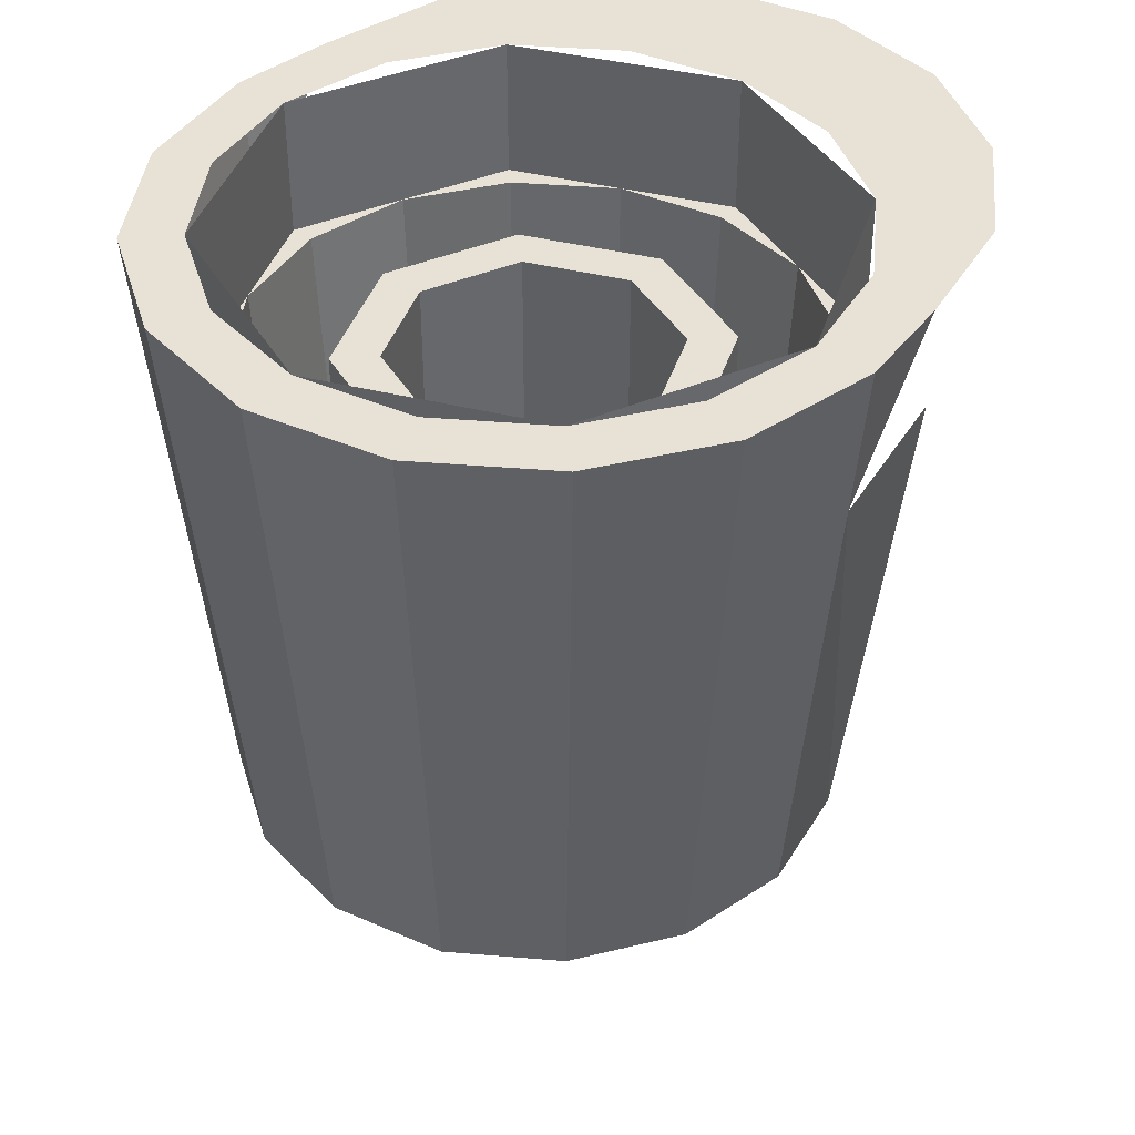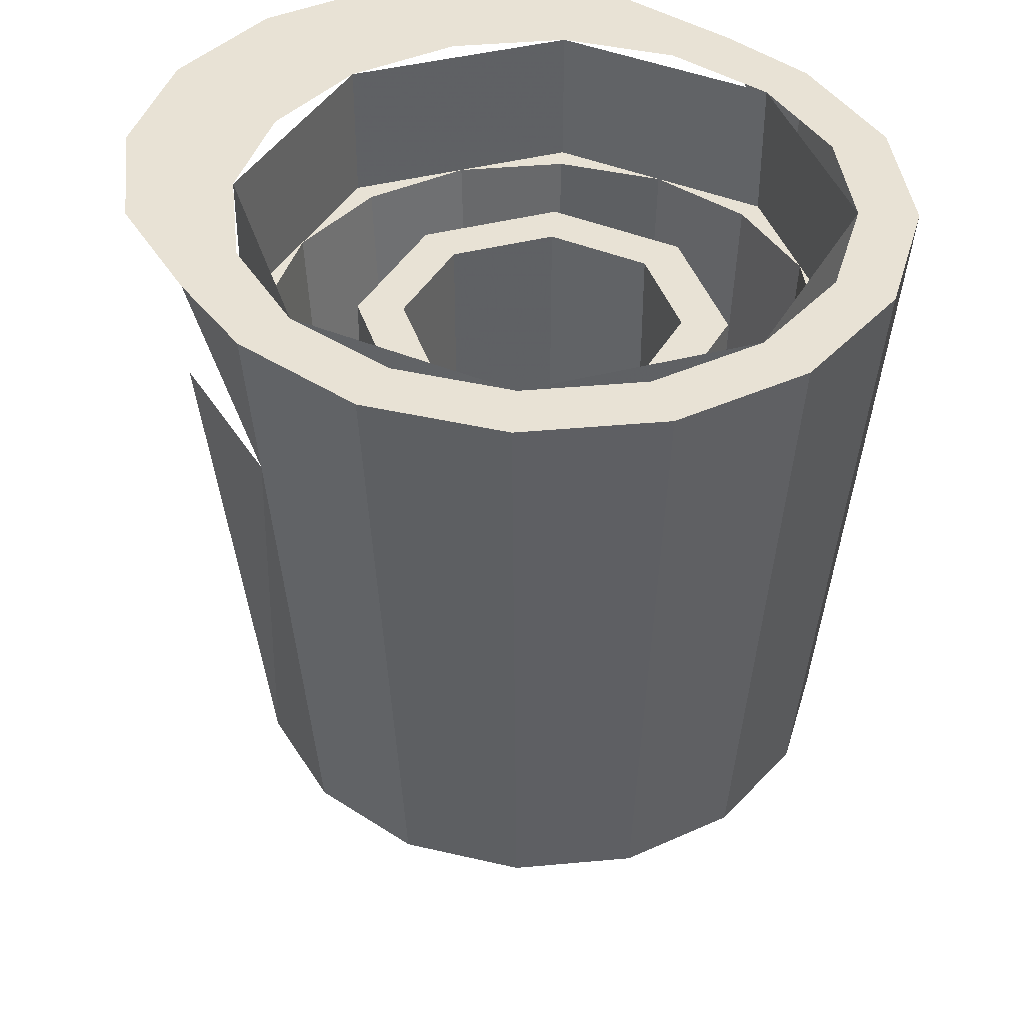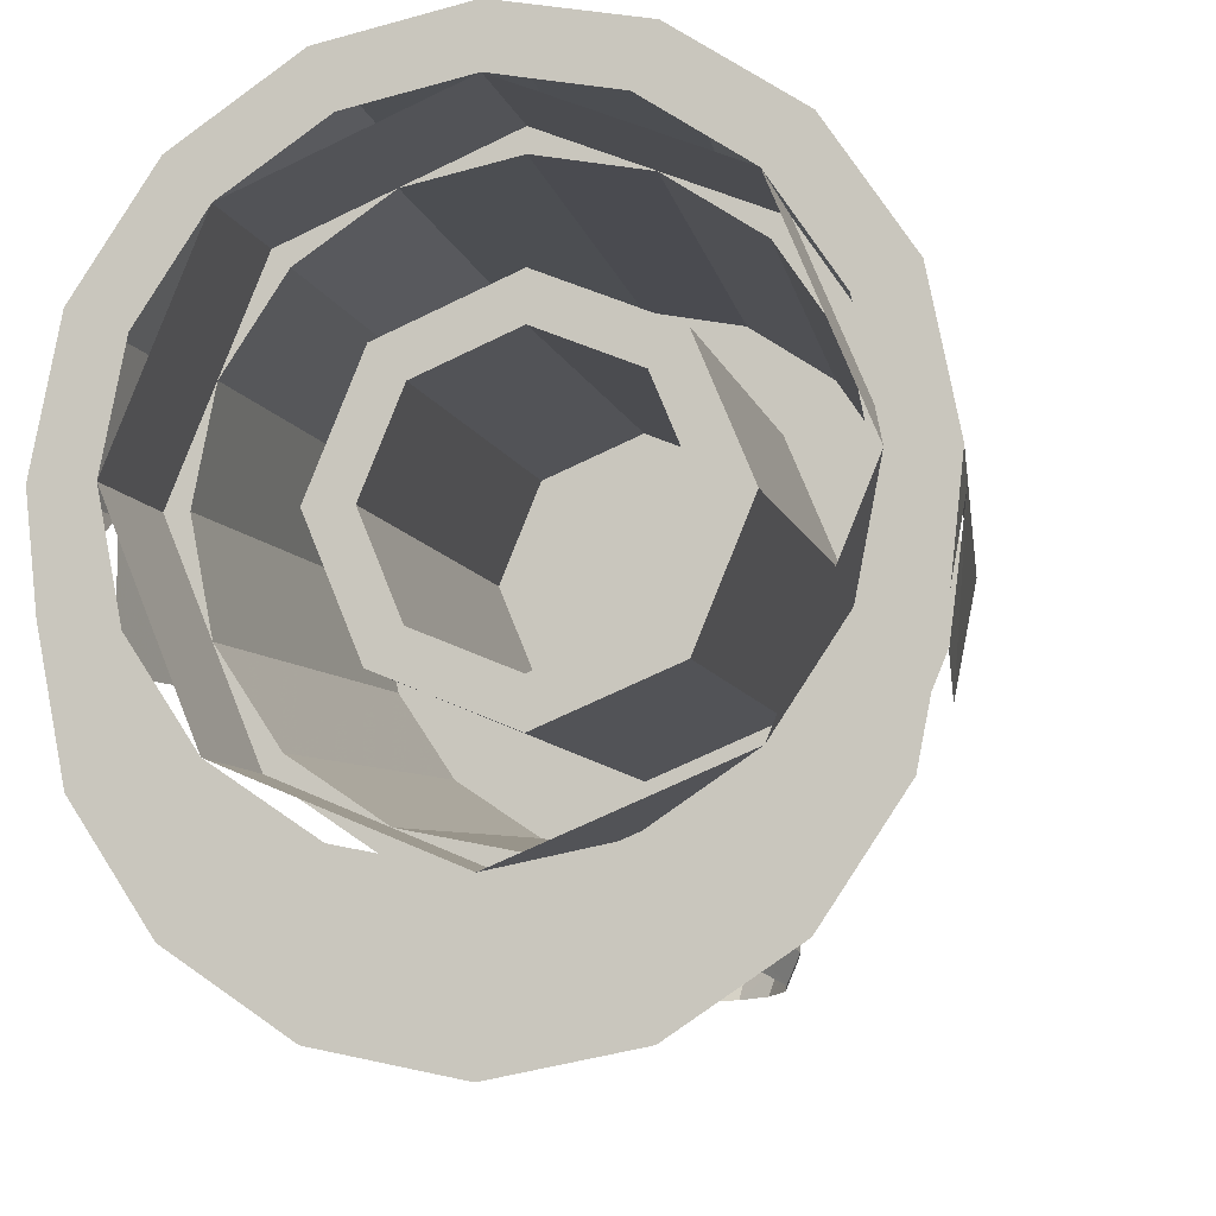
<metadata>
{"format":"obj","ext":"obj","renderer":"f3d","projection":"perspective","resolution":1024,"background":"white","views":[{"elev":40.2,"azim":39.6,"up":"+Y"},{"elev":40.8,"azim":-40.2,"up":"+Y"},{"elev":-8.3,"azim":-167.1,"up":"+Z"}]}
</metadata>
<code>
v 0 -0.95 0
v -0.55 -0.95 0
v -0.3889 -0.95 0.3889
v 0 -0.95 0
v -0.3889 -0.95 0.3889
v 0 -0.95 0.55
v 0 -0.95 0
v 0 -0.95 0.55
v 0.3889 -0.95 0.3889
v 0 -0.95 0
v 0.3889 -0.95 0.3889
v 0.55 -0.95 0
v 0 -0.95 0
v 0.55 -0.95 0
v 0.3889 -0.95 -0.3889
v 0 -0.95 0
v 0.3889 -0.95 -0.3889
v 0 -0.95 -0.55
v 0 -0.95 0
v 0 -0.95 -0.55
v -0.3889 -0.95 -0.3889
v 0 -0.95 0
v -0.3889 -0.95 -0.3889
v -0.55 -0.95 0
v 0.2121 -0.95 0.2121
v 0.3 -0.95 0
v 0.3 0 0
v 0.2121 0 0.2121
v 0 -0.95 0.3
v 0.2121 -0.95 0.2121
v 0.2121 0 0.2121
v 0 0 0.3
v -0.2121 -0.95 0.2121
v 0 -0.95 0.3
v 0 0 0.3
v -0.2121 0 0.2121
v -0.3 -0.95 0
v -0.2121 -0.95 0.2121
v -0.2121 0 0.2121
v -0.3 0 0
v -0.2121 -0.95 -0.2121
v -0.3 -0.95 0
v -0.3 0 0
v -0.2121 0 -0.2121
v 0 -0.95 -0.3
v -0.2121 -0.95 -0.2121
v -0.2121 0 -0.2121
v 0 0 -0.3
v 0.2121 -0.95 -0.2121
v 0 -0.95 -0.3
v 0 0 -0.3
v 0.2121 0 -0.2121
v 0.3 -0.95 0
v 0.2121 -0.95 -0.2121
v 0.2121 0 -0.2121
v 0.3 0 0
v -0.4 0 0
v -0.2828 0 0.2828
v -0.2121 0 0.2121
v -0.3 0 0
v -0.2828 0 0.2828
v 0 0 0.4
v 0 0 0.3
v -0.2121 0 0.2121
v 0 0 0.4
v 0.2828 0 0.2828
v 0.2121 0 0.2121
v 0 0 0.3
v 0.2828 0 0.2828
v 0.4 0 0
v 0.3 0 0
v 0.2121 0 0.2121
v 0.4 0 0
v 0.2828 0 -0.2828
v 0.2121 0 -0.2121
v 0.3 0 0
v 0.2828 0 -0.2828
v 0 0 -0.4
v 0 0 -0.3
v 0.2121 0 -0.2121
v 0 0 -0.4
v -0.2828 0 -0.2828
v -0.2121 0 -0.2121
v 0 0 -0.3
v -0.2828 0 -0.2828
v -0.4 0 0
v -0.3 0 0
v -0.2121 0 -0.2121
v 0.2828 -0.95 0.2828
v 0.4 -0.95 0
v 0.4 0 0
v 0.2828 0 0.2828
v 0 -0.95 0.4
v 0.2828 -0.95 0.2828
v 0.2828 0 0.2828
v 0 0 0.4
v -0.2828 -0.95 0.2828
v 0 -0.95 0.4
v 0 0 0.4
v -0.2828 0 0.2828
v -0.4 -0.95 0
v -0.2828 -0.95 0.2828
v -0.2828 0 0.2828
v -0.4 0 0
v -0.2828 -0.95 -0.2828
v -0.4 -0.95 0
v -0.4 0 0
v -0.2828 0 -0.2828
v 0 -0.95 -0.4
v -0.2828 -0.95 -0.2828
v -0.2828 0 -0.2828
v 0 0 -0.4
v 0.2828 -0.95 -0.2828
v 0 -0.95 -0.4
v 0 0 -0.4
v 0.2828 0 -0.2828
v 0.4 -0.95 0
v 0.2828 -0.95 -0.2828
v 0.2828 0 -0.2828
v 0.4 0 0
v -0.3889 -0.95 0.3889
v -0.4243 0 0.4243
v -0.2296 0 0.5544
v -0.2105 -0.95 0.5081
v -0.5081 -0.95 0.2105
v -0.5544 0 0.2296
v -0.4243 0 0.4243
v -0.3889 -0.95 0.3889
v -0.55 -0.95 0
v -0.6 0 0
v -0.5544 0 0.2296
v -0.5081 -0.95 0.2105
v -0.5081 -0.95 -0.2105
v -0.5544 0 -0.2296
v -0.6 0 0
v -0.55 -0.95 0
v -0.3889 -0.95 -0.3889
v -0.4243 0 -0.4243
v -0.5544 0 -0.2296
v -0.5081 -0.95 -0.2105
v -0.2105 -0.95 -0.5081
v -0.2296 0 -0.5544
v -0.4243 0 -0.4243
v -0.3889 -0.95 -0.3889
v 0 -0.95 -0.55
v 0 0 -0.6
v -0.2296 0 -0.5544
v -0.2105 -0.95 -0.5081
v 0.2105 -0.95 -0.5081
v 0.2296 0 -0.5544
v 0 0 -0.6
v 0 -0.95 -0.55
v 0.3889 -0.95 -0.3889
v 0.4243 0 -0.4243
v 0.2296 0 -0.5544
v 0.2105 -0.95 -0.5081
v 0.5081 -0.95 -0.2105
v 0.5544 0 -0.2296
v 0.4243 0 -0.4243
v 0.3889 -0.95 -0.3889
v 0.55 -0.95 0
v 0.6 0 0
v 0.5544 0 -0.2296
v 0.5081 -0.95 -0.2105
v 0.5081 -0.95 0.2105
v 0.5544 0 0.2296
v 0.6 0 0
v 0.55 -0.95 0
v 0.3889 -0.95 0.3889
v 0.4243 0 0.4243
v 0.5544 0 0.2296
v 0.5081 -0.95 0.2105
v 0.2105 -0.95 0.5081
v 0.2296 0 0.5544
v 0.4243 0 0.4243
v 0.3889 -0.95 0.3889
v 0 -0.95 0.55
v 0 0 0.6
v 0.2296 0 0.5544
v 0.2105 -0.95 0.5081
v -0.2105 -0.95 0.5081
v -0.2296 0 0.5544
v 0 0 0.6
v 0 -0.95 0.55
v -0.4243 0 0.4243
v -0.4596 0 0.4596
v -0.2487 0 0.6006
v -0.2296 0 0.5544
v -0.5544 0 0.2296
v -0.6006 0 0.2487
v -0.4596 0 0.4596
v -0.4243 0 0.4243
v -0.6 0 0
v -0.65 0 0
v -0.6006 0 0.2487
v -0.5544 0 0.2296
v -0.5544 0 -0.2296
v -0.6006 0 -0.2487
v -0.65 0 0
v -0.6 0 0
v -0.4243 0 -0.4243
v -0.4596 0 -0.4596
v -0.6006 0 -0.2487
v -0.5544 0 -0.2296
v -0.2296 0 -0.5544
v -0.2487 0 -0.6006
v -0.4596 0 -0.4596
v -0.4243 0 -0.4243
v 0 0 -0.6
v 0 0 -0.65
v -0.2487 0 -0.6006
v -0.2296 0 -0.5544
v 0.2296 0 -0.5544
v 0.2487 0 -0.6006
v 0 0 -0.65
v 0 0 -0.6
v 0.4243 0 -0.4243
v 0.4596 0 -0.4596
v 0.2487 0 -0.6006
v 0.2296 0 -0.5544
v 0.5544 0 -0.2296
v 0.6006 0 -0.2487
v 0.4596 0 -0.4596
v 0.4243 0 -0.4243
v 0.6 0 0
v 0.65 0 0
v 0.6006 0 -0.2487
v 0.5544 0 -0.2296
v 0.5544 0 0.2296
v 0.6006 0 0.2487
v 0.65 0 0
v 0.6 0 0
v 0.4243 0 0.4243
v 0.4596 0 0.4596
v 0.6006 0 0.2487
v 0.5544 0 0.2296
v 0.2296 0 0.5544
v 0.2487 0 0.6006
v 0.4596 0 0.4596
v 0.4243 0 0.4243
v 0 0 0.6
v 0 0 0.65
v 0.2487 0 0.6006
v 0.2296 0 0.5544
v -0.2296 0 0.5544
v -0.2487 0 0.6006
v 0 0 0.65
v 0 0 0.6
v 0.4596 0 0.4596
v 0.65 0 0
v 0.65 0.3 0
v 0.4596 0.3 0.4596
v 0 0 0.65
v 0.4596 0 0.4596
v 0.4596 0.3 0.4596
v 0 0.3 0.65
v -0.4596 0 0.4596
v 0 0 0.65
v 0 0.3 0.65
v -0.4596 0.3 0.4596
v -0.65 0 0
v -0.4596 0 0.4596
v -0.4596 0.3 0.4596
v -0.65 0.3 0
v -0.4596 0 -0.4596
v -0.65 0 0
v -0.65 0.3 0
v -0.4596 0.3 -0.4596
v 0 0 -0.65
v -0.4596 0 -0.4596
v -0.4596 0.3 -0.4596
v 0 0.3 -0.65
v 0.4596 0 -0.4596
v 0 0 -0.65
v 0 0.3 -0.65
v 0.4596 0.3 -0.4596
v 0.65 0 0
v 0.4596 0 -0.4596
v 0.4596 0.3 -0.4596
v 0.65 0.3 0
v -0.2966 0.3 0.716
v -0.2487 0.3 0.6006
v -0.4596 0.3 0.4596
v -0.548 0.3 0.548
v -0.548 0.3 0.548
v -0.4596 0.3 0.4596
v -0.6006 0.3 0.2487
v -0.716 0.3 0.2966
v -0.716 0.3 0.2966
v -0.6006 0.3 0.2487
v -0.65 0.3 0
v -0.775 0.3 0
v 0.775 0.3 0
v 0.65 0.3 0
v 0.6006 0.3 0.2487
v 0.716 0.3 0.2966
v 0.716 0.3 0.2966
v 0.6006 0.3 0.2487
v 0.4596 0.3 0.4596
v 0.548 0.3 0.548
v 0.548 0.3 0.548
v 0.4596 0.3 0.4596
v 0.2487 0.3 0.6006
v 0.2966 0.3 0.716
v 0.2966 0.3 0.716
v 0.2487 0.3 0.6006
v 0 0.3 0.65
v 0 0.3 0.775
v 0 0.3 0.775
v 0 0.3 0.65
v -0.2487 0.3 0.6006
v -0.2966 0.3 0.716
v -0.75 0.3 -0.225
v -0.65 0.3 0
v -0.6006 0.3 -0.2487
v -0.6929 0.3 -0.512
v -0.6929 0.3 -0.512
v -0.6006 0.3 -0.2487
v -0.4596 0.3 -0.4596
v -0.5303 0.3 -0.7553
v -0.5303 0.3 -0.7553
v -0.4596 0.3 -0.4596
v -0.2487 0.3 -0.6006
v -0.287 0.3 -0.9179
v -0.287 0.3 -0.9179
v -0.2487 0.3 -0.6006
v 0 0.3 -0.65
v 0 0.3 -0.975
v 0 0.3 -0.975
v 0 0.3 -0.65
v 0.2487 0.3 -0.6006
v 0.287 0.3 -0.9179
v 0.287 0.3 -0.9179
v 0.2487 0.3 -0.6006
v 0.4596 0.3 -0.4596
v 0.5303 0.3 -0.7553
v 0.5303 0.3 -0.7553
v 0.4596 0.3 -0.4596
v 0.6006 0.3 -0.2487
v 0.6929 0.3 -0.512
v 0.6929 0.3 -0.512
v 0.6006 0.3 -0.2487
v 0.65 0.3 0
v 0.75 0.3 -0.225
v 0.65 0.3 0
v 0.775 0.3 0
v 0.75 0.3 -0.225
v -0.75 0.3 -0.225
v -0.775 0.3 0
v -0.65 0.3 0
v -0.7449 -0.025 0
v -0.775 0.3 0
v -0.75 0.3 -0.225
v -0.548 0.3 0.548
v -0.4596 -1.05 0.4596
v -0.2487 -1.05 0.6006
v -0.2966 0.3 0.716
v -0.716 0.3 0.2966
v -0.6006 -1.05 0.2487
v -0.4596 -1.05 0.4596
v -0.548 0.3 0.548
v -0.7449 -0.025 0
v -0.65 -1.05 0
v -0.6006 -1.05 0.2487
v -0.716 0.3 0.2966
v -0.716 0.3 0.2966
v -0.775 0.3 0
v -0.7449 -0.025 0
v 0.716 0.3 0.2966
v 0.6006 -1.05 0.2487
v 0.65 -1.05 0
v 0.7449 -0.025 0
v 0.716 0.3 0.2966
v 0.7449 -0.025 0
v 0.775 0.3 0
v 0.548 0.3 0.548
v 0.4596 -1.05 0.4596
v 0.6006 -1.05 0.2487
v 0.716 0.3 0.2966
v 0.2966 0.3 0.716
v 0.2487 -1.05 0.6006
v 0.4596 -1.05 0.4596
v 0.548 0.3 0.548
v 0 0.3 0.775
v 0 -1.05 0.65
v 0.2487 -1.05 0.6006
v 0.2966 0.3 0.716
v -0.2966 0.3 0.716
v -0.2487 -1.05 0.6006
v 0 -1.05 0.65
v 0 0.3 0.775
v 0.75 0.3 -0.225
v 0.775 0.3 0
v 0.7449 -0.025 0
v -0.716 0.0339 -0.2872
v -0.6006 -1.05 -0.2487
v -0.7449 -0.025 0
v -0.6006 -1.05 -0.2487
v -0.65 -1.05 0
v -0.7449 -0.025 0
v 0.7449 -0.025 0
v 0.65 -1.05 0
v 0.6006 -1.05 -0.2487
v 0.7449 -0.025 0
v 0.6006 -1.05 -0.2487
v 0.716 0.0339 -0.2872
v 0 -1.05 0
v 0.65 -1.05 0
v 0.4596 -1.05 0.4596
v 0 -1.05 0
v 0.4596 -1.05 0.4596
v 0 -1.05 0.65
v 0 -1.05 0
v 0 -1.05 0.65
v -0.4596 -1.05 0.4596
v 0 -1.05 0
v -0.4596 -1.05 0.4596
v -0.65 -1.05 0
v 0 -1.05 0
v -0.65 -1.05 0
v -0.4596 -1.05 -0.4596
v 0 -1.05 0
v -0.4596 -1.05 -0.4596
v 0 -1.05 -0.65
v 0 -1.05 0
v 0 -1.05 -0.65
v 0.4596 -1.05 -0.4596
v 0 -1.05 0
v 0.4596 -1.05 -0.4596
v 0.65 -1.05 0
v 0 -1.3 -0.6
v -0.25 -1.3 -0.6
v -0.1768 -1.477 -0.6
v 0 -1.3 -0.6
v -0.1768 -1.477 -0.6
v 0 -1.55 -0.6
v 0 -1.3 -0.6
v 0 -1.55 -0.6
v 0.1768 -1.477 -0.6
v 0 -1.3 -0.6
v 0.1768 -1.477 -0.6
v 0.25 -1.3 -0.6
v -0.2 -1.05 -0.6
v -0.25 -1.3 -0.6
v 0 -1.3 -0.6
v 0.2 -1.05 -0.6
v 0 -1.3 -0.6
v 0.25 -1.3 -0.6
v 0.2 -1.05 -0.6
v 0.1768 -1.477 -0.6
v 0.25 -1.3 -0.6
v 0.25 -1.3 -0.725
v 0.1768 -1.477 -0.725
v 0 -1.55 -0.6
v 0.1768 -1.477 -0.6
v 0.1768 -1.477 -0.725
v 0 -1.55 -0.725
v -0.1768 -1.477 -0.6
v 0 -1.55 -0.6
v 0 -1.55 -0.725
v -0.1768 -1.477 -0.725
v -0.25 -1.3 -0.6
v -0.1768 -1.477 -0.6
v -0.1768 -1.477 -0.725
v -0.25 -1.3 -0.725
v 0.1768 -1.477 -0.7448
v 0.1768 -1.477 -0.725
v 0.25 -1.3 -0.725
v 0.1768 -1.477 -0.7448
v 0 -1.55 -0.753
v 0 -1.55 -0.725
v 0.1768 -1.477 -0.725
v -0.1768 -1.477 -0.7448
v -0.1768 -1.477 -0.725
v -0.25 -1.3 -0.725
v -0.1768 -1.477 -0.7448
v 0 -1.55 -0.753
v 0 -1.55 -0.725
v -0.1768 -1.477 -0.725
v 0.25 -1.3 -0.6
v 0.25 -1.3 -0.725
v 0.2 -1.05 -0.6102
v 0.2 -1.05 -0.6
v -0.2 -1.05 -0.6
v -0.2 -1.05 -0.6102
v -0.25 -1.3 -0.725
v -0.25 -1.3 -0.6
v -0.2 -1.05 -0.6102
v -0.153 -0.8471 -0.6386
v -0.25 -1.3 -0.725
v 0.25 -1.3 -0.725
v 0.153 -0.8471 -0.6386
v 0.2 -1.05 -0.6102
v 0.08445 -1.504 -0.8185
v 0.0957 -1.531 -0.7509
v 0 -1.55 -0.753
v 0 -1.521 -0.8207
v 0.156 -1.456 -0.8125
v 0.1768 -1.477 -0.7448
v 0.0957 -1.531 -0.7509
v 0.08445 -1.504 -0.8185
v 0.2039 -1.384 -0.8034
v 0.231 -1.396 -0.7357
v 0.1768 -1.477 -0.7448
v 0.156 -1.456 -0.8125
v 0.2207 -1.3 -0.7927
v 0.25 -1.3 -0.725
v 0.231 -1.396 -0.7357
v 0.2039 -1.384 -0.8034
v 0 -1.521 -0.8207
v 0 -1.55 -0.753
v -0.0957 -1.531 -0.7509
v -0.08445 -1.504 -0.8185
v -0.08445 -1.504 -0.8185
v -0.0957 -1.531 -0.7509
v -0.1768 -1.477 -0.7448
v -0.156 -1.456 -0.8125
v -0.156 -1.456 -0.8125
v -0.1768 -1.477 -0.7448
v -0.231 -1.396 -0.7357
v -0.2039 -1.384 -0.8034
v -0.2039 -1.384 -0.8034
v -0.231 -1.396 -0.7357
v -0.25 -1.3 -0.725
v -0.2207 -1.3 -0.7927
v 0.2207 -1.3 -0.7927
v 0.07995 -0.6432 -0.6721
v 0.153 -0.8471 -0.6386
v 0.2207 -1.3 -0.7927
v 0.153 -0.8471 -0.6386
v 0.25 -1.3 -0.725
v -0.25 -1.3 -0.725
v -0.153 -0.8471 -0.6386
v -0.2207 -1.3 -0.7927
v -0.153 -0.8471 -0.6386
v -0.07995 -0.6432 -0.6721
v -0.2207 -1.3 -0.7927
g mesh6895837
f 1 2 3
f 4 5 6
f 7 8 9
f 10 11 12
f 13 14 15
f 16 17 18
f 19 20 21
f 22 23 24
g mesh6895840
f 25 27 26
f 27 25 28
f 29 31 30
f 31 29 32
f 33 35 34
f 35 33 36
f 37 39 38
f 39 37 40
f 41 43 42
f 43 41 44
f 45 47 46
f 47 45 48
f 49 51 50
f 51 49 52
f 53 55 54
f 55 53 56
g mesh6895843
f 57 58 59
f 59 60 57
f 61 62 63
f 63 64 61
f 65 66 67
f 67 68 65
f 69 70 71
f 71 72 69
f 73 74 75
f 75 76 73
f 77 78 79
f 79 80 77
f 81 82 83
f 83 84 81
f 85 86 87
f 87 88 85
g mesh6895846
f 89 90 91
f 91 92 89
f 93 94 95
f 95 96 93
f 97 98 99
f 99 100 97
f 101 102 103
f 103 104 101
f 105 106 107
f 107 108 105
f 109 110 111
f 111 112 109
f 113 114 115
f 115 116 113
f 117 118 119
f 119 120 117
f 121 122 123
f 123 124 121
f 125 126 127
f 127 128 125
f 129 130 131
f 131 132 129
f 133 134 135
f 135 136 133
f 137 138 139
f 139 140 137
f 141 142 143
f 143 144 141
f 145 146 147
f 147 148 145
f 149 150 151
f 151 152 149
f 153 154 155
f 155 156 153
f 157 158 159
f 159 160 157
f 161 162 163
f 163 164 161
f 165 166 167
f 167 168 165
f 169 170 171
f 171 172 169
f 173 174 175
f 175 176 173
f 177 178 179
f 179 180 177
f 181 182 183
f 183 184 181
f 185 186 187
f 187 188 185
f 189 190 191
f 191 192 189
f 193 194 195
f 195 196 193
f 197 198 199
f 199 200 197
f 201 202 203
f 203 204 201
f 205 206 207
f 207 208 205
f 209 210 211
f 211 212 209
f 213 214 215
f 215 216 213
f 217 218 219
f 219 220 217
f 221 222 223
f 223 224 221
f 225 226 227
f 227 228 225
f 229 230 231
f 231 232 229
f 233 234 235
f 235 236 233
f 237 238 239
f 239 240 237
f 241 242 243
f 243 244 241
f 245 246 247
f 247 248 245
g mesh6895852
f 249 251 250
f 251 249 252
f 253 255 254
f 255 253 256
f 257 259 258
f 259 257 260
f 261 263 262
f 263 261 264
f 265 267 266
f 267 265 268
f 269 271 270
f 271 269 272
f 273 275 274
f 275 273 276
f 277 279 278
f 279 277 280
f 281 282 283
f 283 284 281
f 285 286 287
f 287 288 285
f 289 290 291
f 291 292 289
f 293 294 295
f 295 296 293
f 297 298 299
f 299 300 297
f 301 302 303
f 303 304 301
f 305 306 307
f 307 308 305
f 309 310 311
f 311 312 309
f 313 314 315
f 315 316 313
f 317 318 319
f 319 320 317
f 321 322 323
f 323 324 321
f 325 326 327
f 327 328 325
f 329 330 331
f 331 332 329
f 333 334 335
f 335 336 333
f 337 338 339
f 339 340 337
f 341 342 343
f 343 344 341
f 345 346 347
f 348 349 350
f 351 352 353
f 354 355 356
f 356 357 354
f 358 359 360
f 360 361 358
f 362 363 364
f 364 365 362
f 366 367 368
f 369 370 371
f 371 372 369
f 373 374 375
f 376 377 378
f 378 379 376
f 380 381 382
f 382 383 380
f 384 385 386
f 386 387 384
f 388 389 390
f 390 391 388
f 392 393 394
f 395 396 397
f 398 399 400
f 401 402 403
f 404 405 406
g mesh6895856
f 407 408 409
f 410 411 412
f 413 414 415
f 416 417 418
f 419 420 421
f 422 423 424
f 425 426 427
f 428 429 430
g mesh6895859
f 431 432 433
f 434 435 436
f 437 438 439
f 440 441 442
f 443 444 445
f 445 446 443
f 447 448 449
g mesh6895862
f 450 452 451
f 452 450 453
f 454 456 455
f 456 454 457
f 458 460 459
f 460 458 461
f 462 464 463
f 464 462 465
g mesh6895864
f 466 468 467
f 469 471 470
f 471 469 472
g mesh6895866
f 473 474 475
f 476 477 478
f 478 479 476
f 480 481 482
f 482 483 480
f 484 485 486
f 486 487 484
f 488 489 490
f 491 492 493
f 494 495 496
f 496 497 494
f 498 499 500
f 500 501 498
f 502 503 504
f 504 505 502
f 506 507 508
f 508 509 506
f 510 511 512
f 512 513 510
f 514 515 516
f 516 517 514
f 518 519 520
f 520 521 518
f 522 523 524
f 524 525 522
f 526 527 528
f 529 530 531
f 532 533 534
f 535 536 537

</code>
